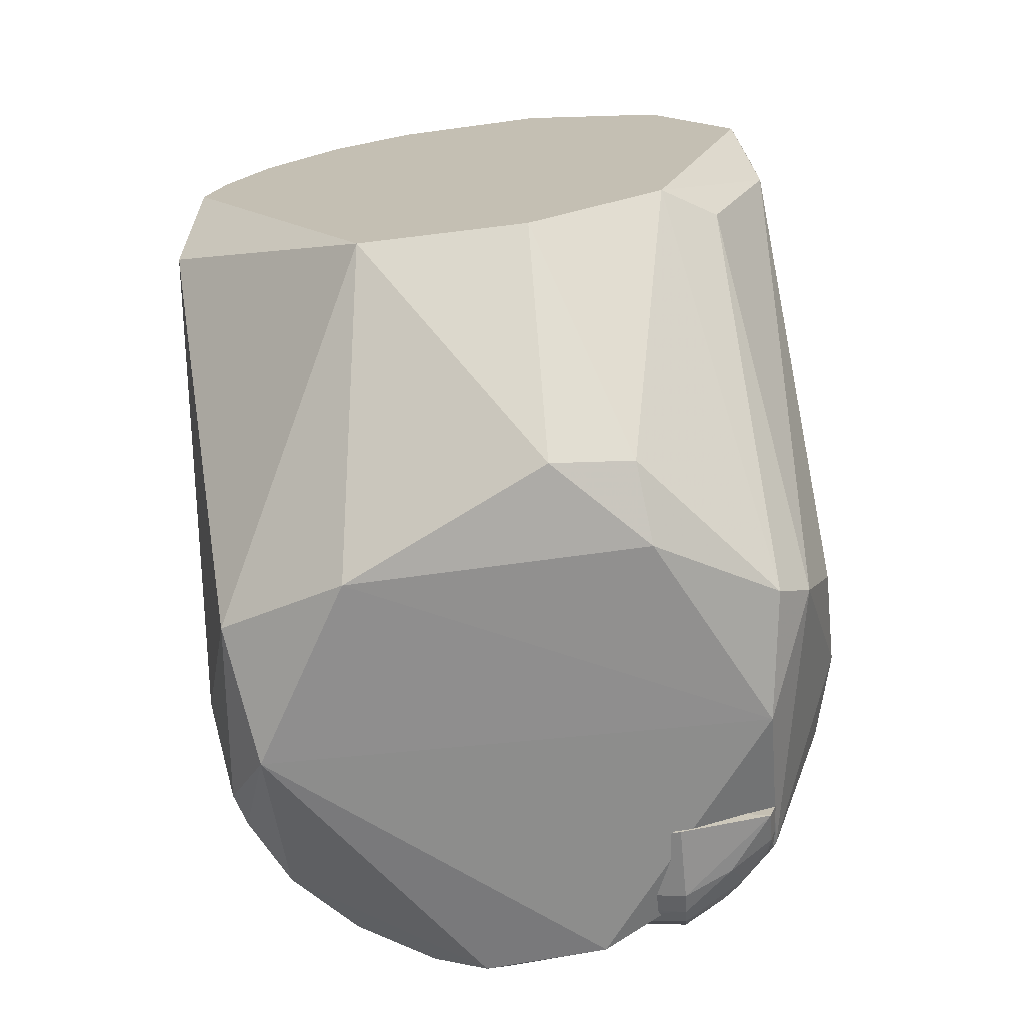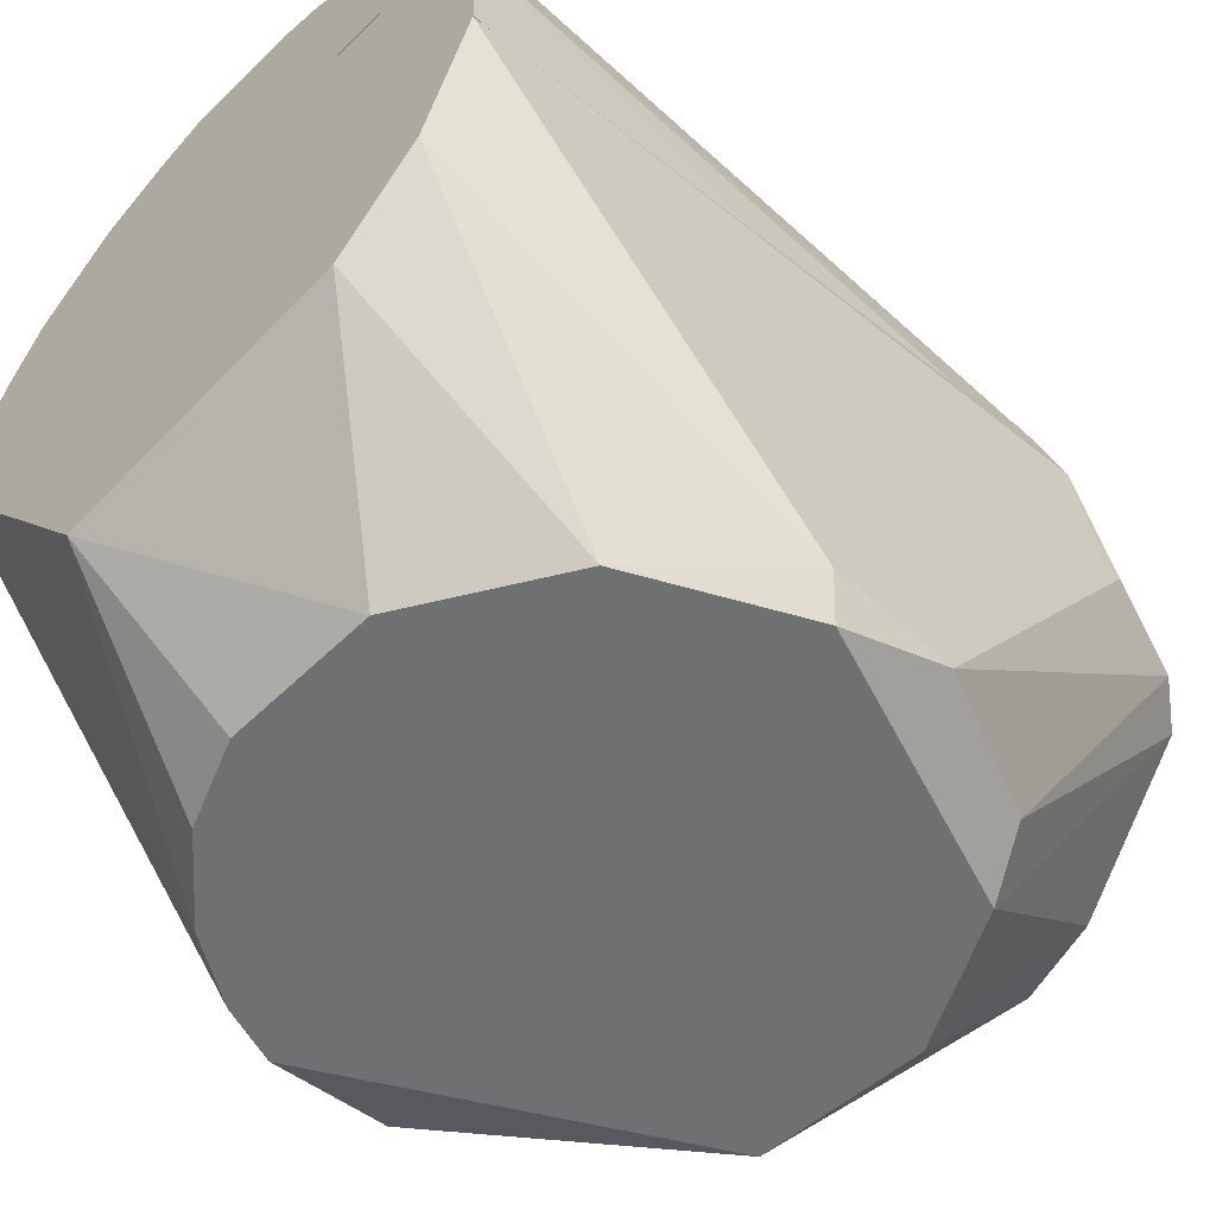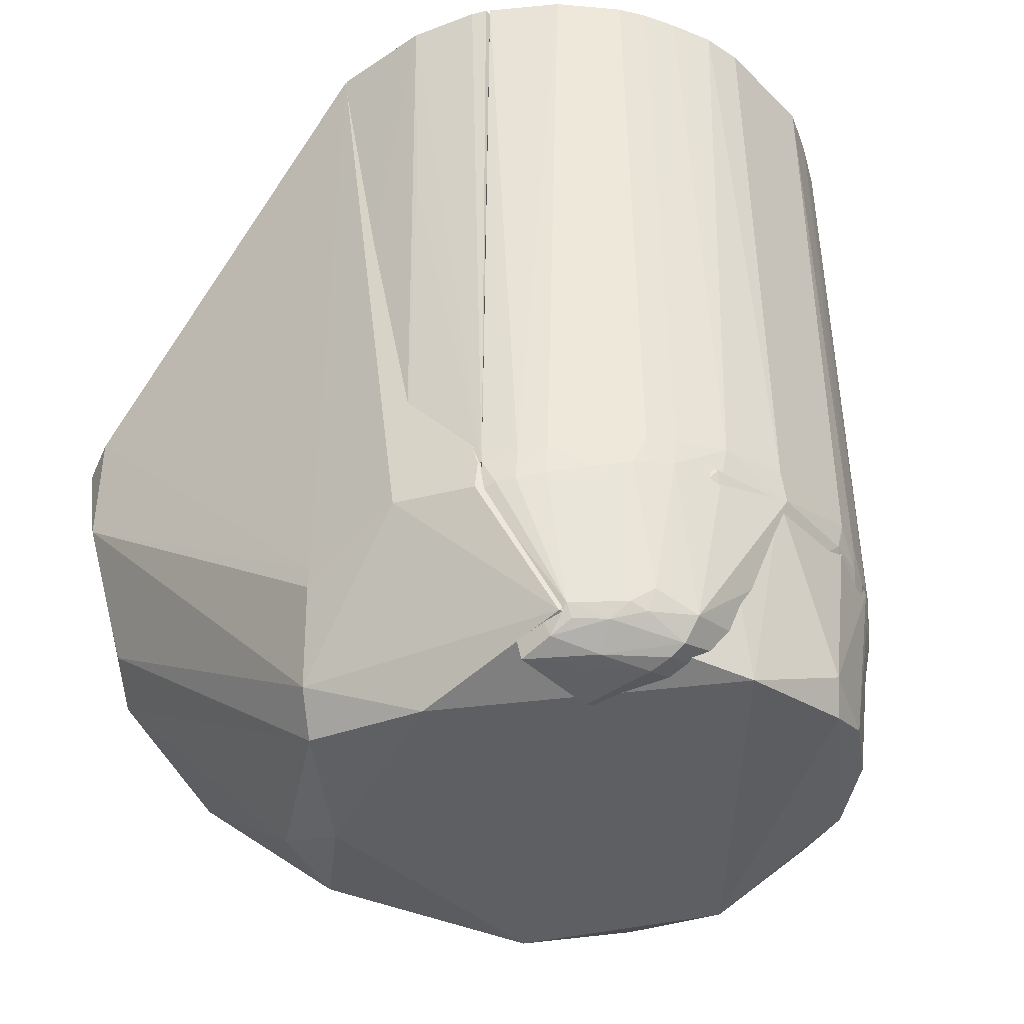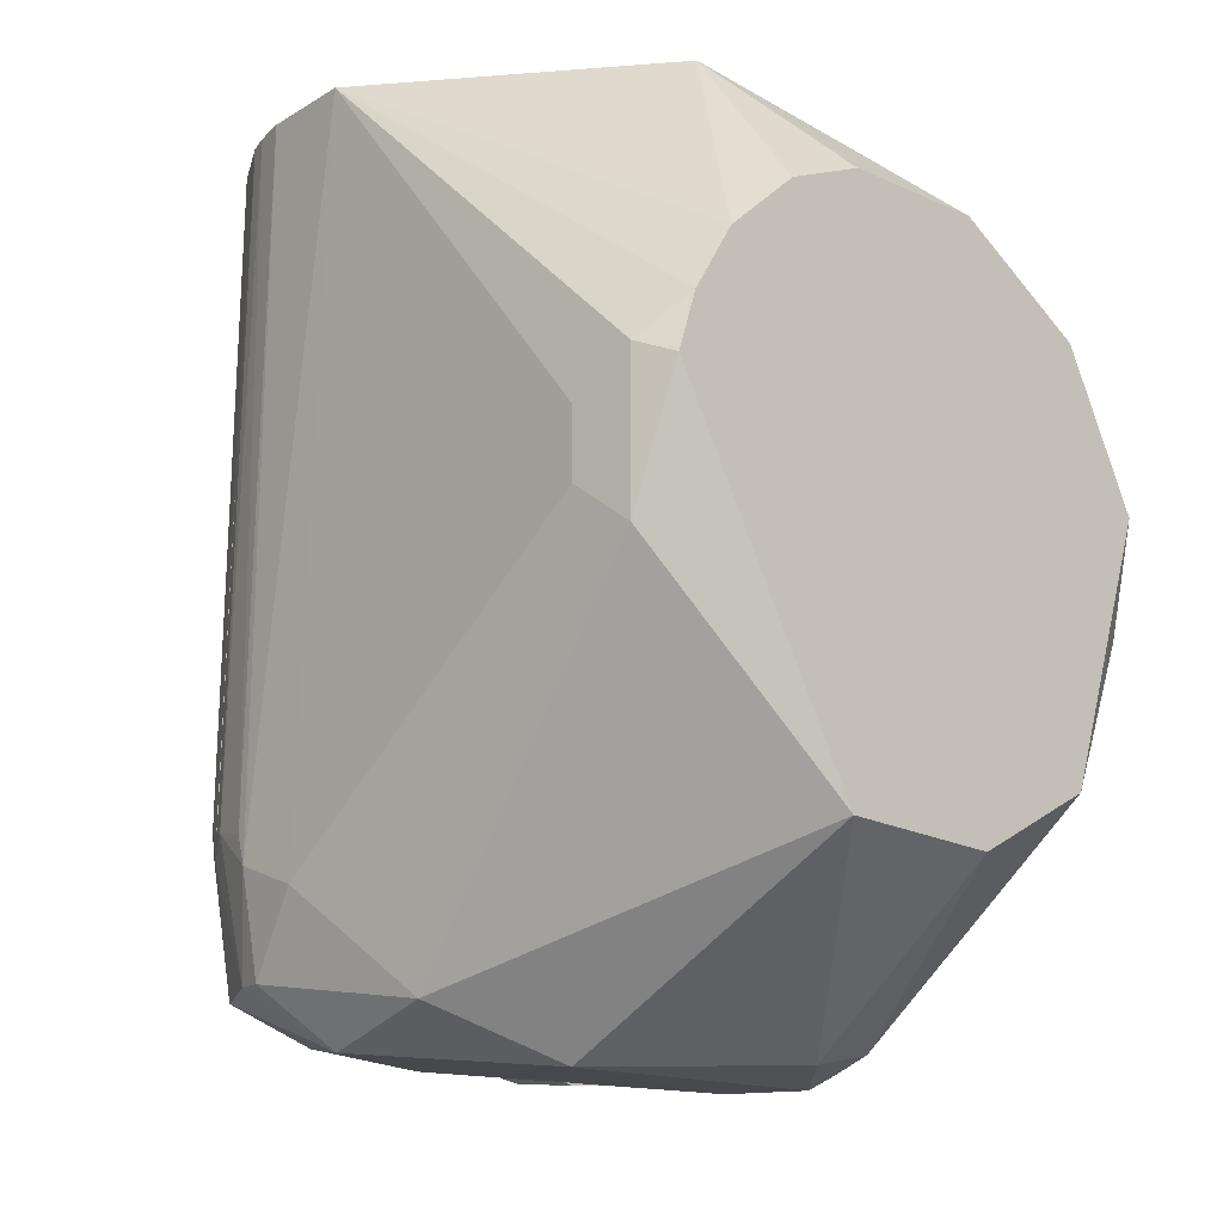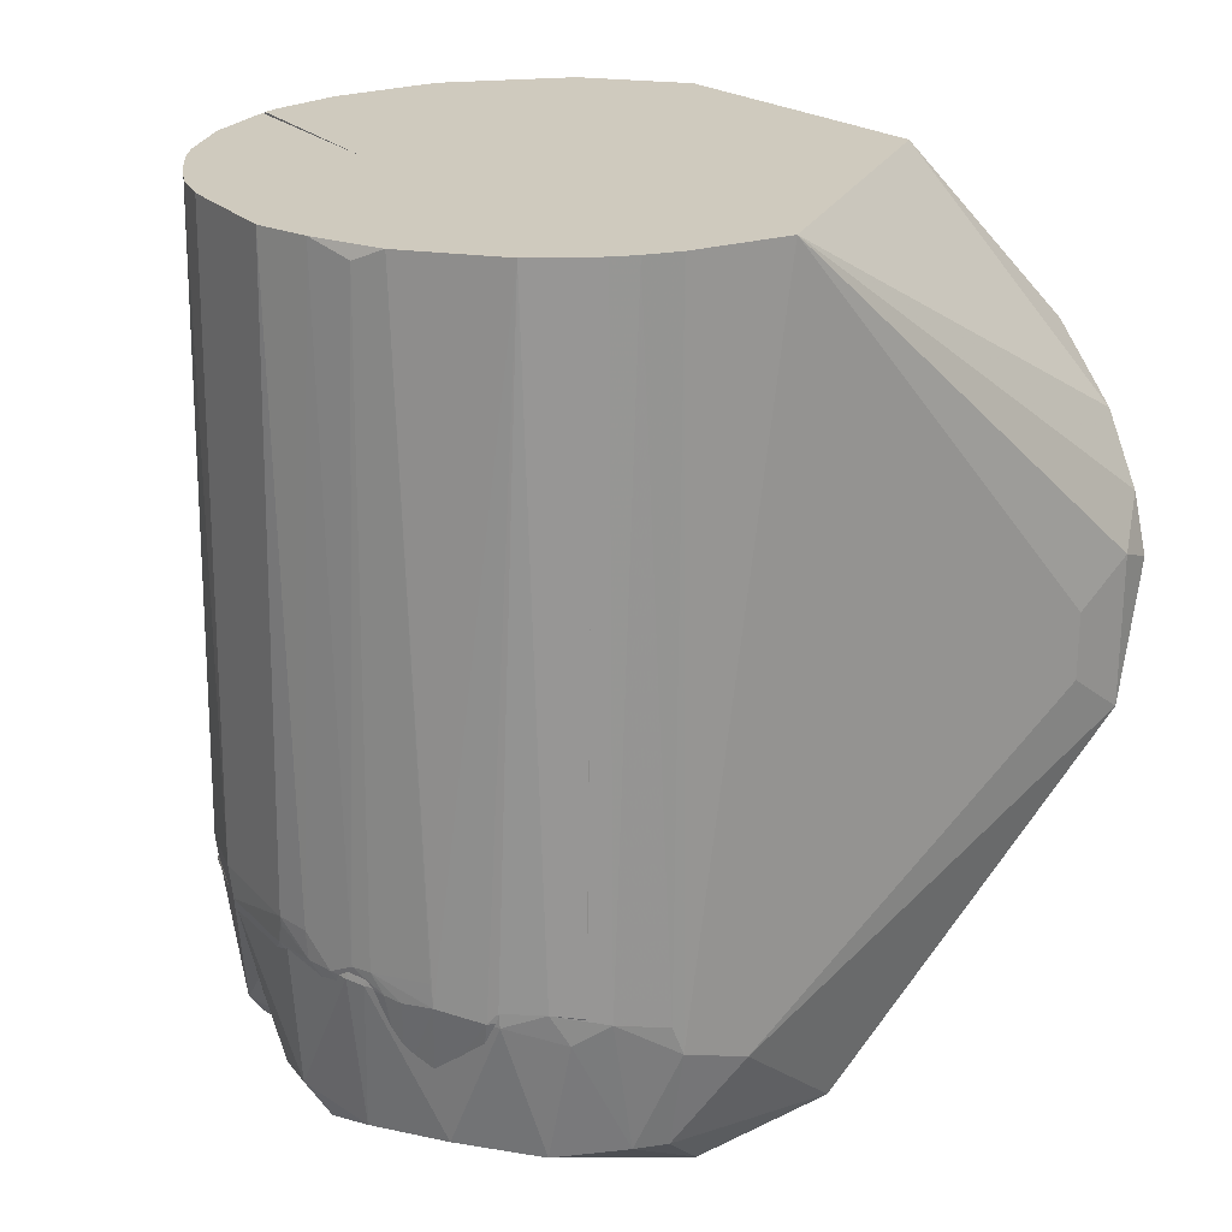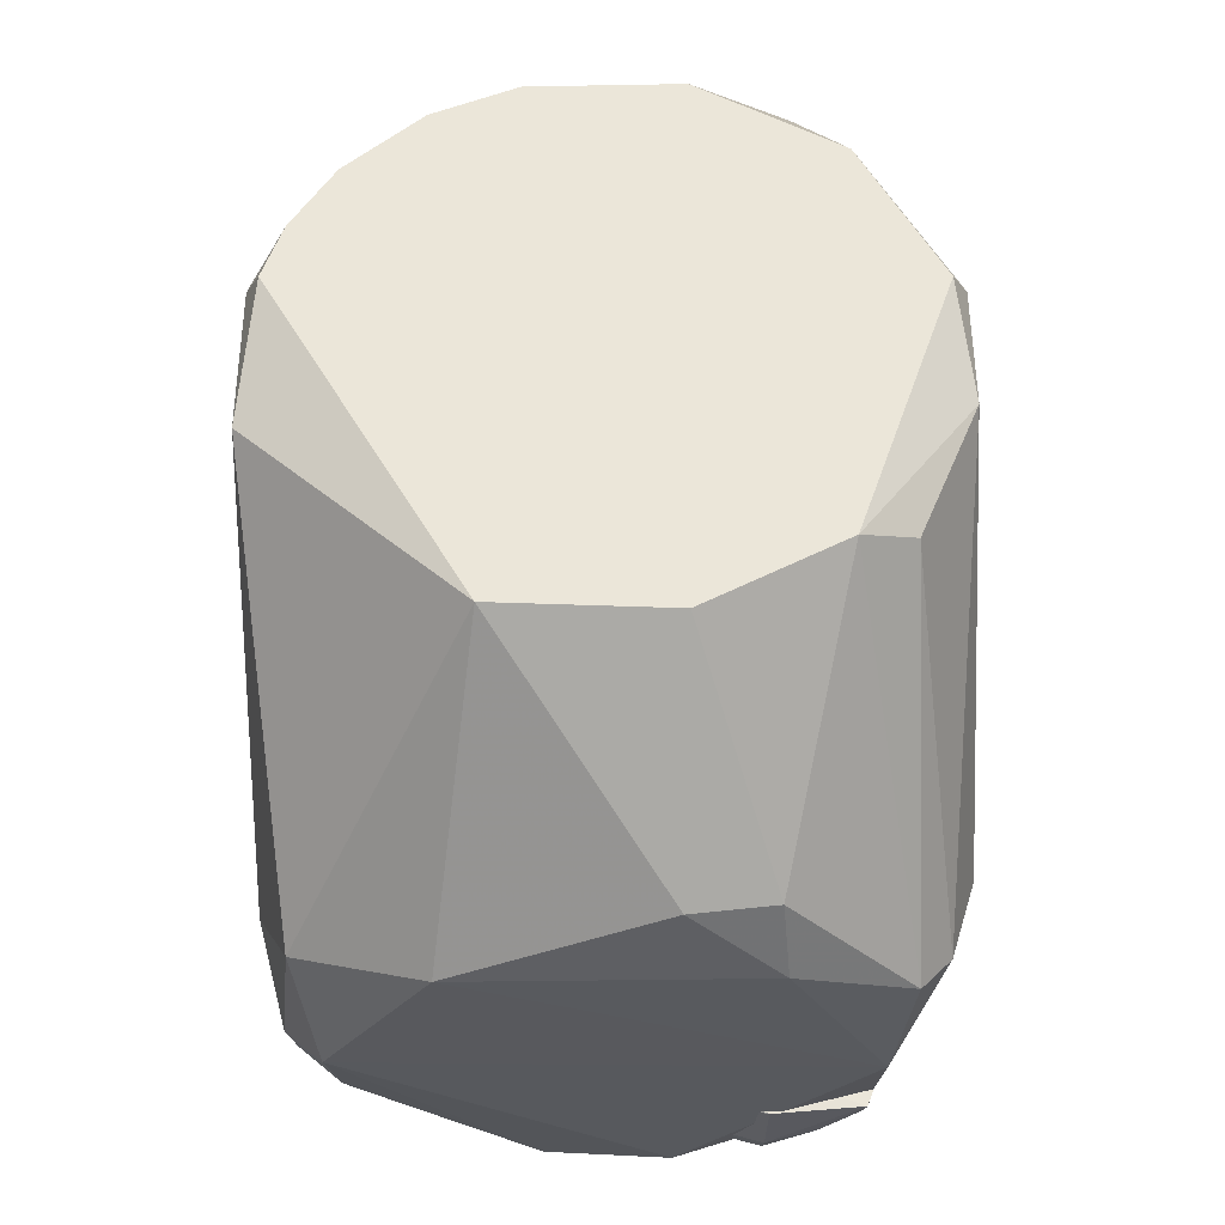
<metadata>
{"format":"obj","ext":"obj","renderer":"f3d","projection":"perspective","resolution":1024,"background":"white","views":[{"elev":-70.5,"azim":-172.4,"up":"+Y"},{"elev":-54.8,"azim":-134.5,"up":"+Z"},{"elev":-38.3,"azim":-50.2,"up":"+Y"},{"elev":-15.6,"azim":136.5,"up":"+Y"},{"elev":23.2,"azim":57.7,"up":"+Y"},{"elev":-35.7,"azim":-179.0,"up":"+Y"}]}
</metadata>
<code>
v 0.005714 -0.02426 0.1145
v 0.0295 -0.03985 0.09003
v 0.02969 0.04065 0.09346
v -0.02149 0.01822 0.03865
v -0.02595 -0.04494 0.07338
v 0.02885 0.004147 0.03865
v -0.03087 0.04065 0.07748
v 0.02459 -0.02611 0.104
v -0.005224 -0.04321 0.1101
v 0.03131 -0.004887 0.04815
v 0.01128 0.04065 0.05373
v -0.006799 -0.0306 0.03865
v 0.000668 0.04065 0.09709
v -0.03089 -0.007536 0.04235
v 0.02968 -0.02583 0.09595
v 0.02826 0.04065 0.09677
v 0.01428 -0.04764 0.06639
v -0.02927 -0.02809 0.09655
v 0.01222 -0.04029 0.1106
v 0.03134 0.04065 0.0802
v 0.00723 0.02645 0.03865
v -0.01767 0.04065 0.05703
v -0.03082 0.004806 0.04235
v -0.01995 -0.0237 0.03864
v 0.02521 -0.04023 0.09979
v 0.03141 -0.02978 0.08991
v 0.01482 -0.02443 0.1117
v 0.02884 0.04065 0.09576
v 0.02712 -0.02464 0.1007
v -0.02394 -0.04589 0.08592
v -0.006086 -0.04666 0.05744
v 0.02702 -0.04268 0.07106
v -0.03169 -0.03219 0.07767
v -0.01275 -0.02431 0.1126
v 0.004878 -0.03895 0.1132
v 0.03047 0.005701 0.04235
v 0.02283 0.01654 0.03865
v -0.02592 0.04065 0.06502
v -0.007531 0.02652 0.03865
v -0.02922 0.003221 0.03865
v -0.02517 -0.0213 0.04235
v 0.02858 -0.03974 0.09328
v 0.01953 -0.03948 0.1063
v 0.02511 -0.04586 0.0842
v 0.03145 -0.03222 0.0832
v 0.03058 0.04065 0.09006
v 0.03121 -0.02688 0.09101
v 0.01313 -0.0243 0.1126
v 0.02454 -0.02467 0.1041
v 0.02787 -0.02784 0.09902
v -0.02329 -0.04129 0.1016
v 0.009731 -0.02977 0.03865
v -0.01405 -0.0451 0.05876
v -0.01465 -0.0476 0.06634
v -0.029 -0.0412 0.07516
v -0.03176 -0.0275 0.0885
v -0.03172 -0.03016 0.07776
v -0.005244 -0.02423 0.1146
v -0.02919 -0.02541 0.09683
v 0.007015 -0.04184 0.1115
v 0.03131 0.00168 0.04815
v 0.03048 -0.009208 0.04235
v 0.01543 0.02305 0.03865
v 0.02695 0.009899 0.03865
f 13 3 7
f 16 13 1
f 22 7 3
f 28 15 3
f 28 3 13
f 28 13 16
f 29 28 16
f 29 15 28
f 34 13 7
f 37 11 20
f 38 22 4
f 38 7 22
f 38 23 7
f 38 4 23
f 39 4 22
f 39 24 4
f 39 21 24
f 39 22 11
f 39 11 21
f 40 23 4
f 40 14 23
f 40 24 14
f 40 4 24
f 41 24 5
f 41 14 24
f 42 26 15
f 42 2 26
f 43 25 8
f 43 27 19
f 43 8 27
f 44 42 25
f 44 2 42
f 44 32 2
f 44 17 32
f 44 30 17
f 44 9 30
f 45 20 26
f 45 26 2
f 45 2 32
f 46 26 20
f 46 20 11
f 46 22 3
f 46 11 22
f 47 3 15
f 47 15 26
f 47 46 3
f 47 26 46
f 48 27 16
f 48 16 1
f 48 1 35
f 48 35 19
f 48 19 27
f 49 27 8
f 49 16 27
f 49 29 16
f 49 8 29
f 50 15 29
f 50 42 15
f 50 25 42
f 50 29 8
f 50 8 25
f 51 30 9
f 51 9 34
f 52 31 12
f 52 17 31
f 52 32 17
f 52 24 6
f 52 12 24
f 53 24 12
f 53 12 31
f 53 5 24
f 54 30 5
f 54 53 31
f 54 5 53
f 54 31 17
f 54 17 30
f 55 33 14
f 55 5 30
f 55 30 51
f 55 41 5
f 55 14 41
f 56 33 55
f 56 55 51
f 56 51 18
f 57 23 14
f 57 14 33
f 57 7 23
f 57 56 7
f 57 33 56
f 58 1 13
f 58 13 34
f 58 35 1
f 58 34 9
f 58 9 35
f 59 34 7
f 59 51 34
f 59 18 51
f 59 56 18
f 59 7 56
f 60 35 9
f 60 19 35
f 60 9 44
f 60 44 25
f 60 43 19
f 60 25 43
f 61 36 20
f 61 45 10
f 61 20 45
f 62 6 36
f 62 52 6
f 62 32 52
f 62 45 32
f 62 10 45
f 62 61 10
f 62 36 61
f 63 21 11
f 63 11 37
f 63 24 21
f 63 6 24
f 64 36 6
f 64 63 37
f 64 6 63
f 64 37 20
f 64 20 36
v 0.000668 0.04065 0.09709
v 0.01688 -0.02527 0.09726
v 0.01688 -0.003294 0.07747
v -0.0309 0.04065 0.07763
v -0.02901 -0.02532 0.09717
v 0.000668 0.04065 0.07747
v 0.01688 -0.003294 0.09709
v -0.0285 0.04065 0.09664
v 0.01688 -0.02463 0.07747
v -0.03088 0.04065 0.08834
v -0.031 -0.02463 0.0776
v -0.02914 0.04065 0.09516
v -0.0308 -0.02463 0.08919
v -0.03076 0.01548 0.08916
f 69 66 65
f 70 68 65
f 71 65 66
f 71 66 67
f 71 70 65
f 71 67 70
f 72 69 65
f 72 65 68
f 73 67 66
f 73 66 69
f 73 70 67
f 74 72 68
f 75 73 69
f 75 68 70
f 75 70 73
f 75 74 68
f 76 74 69
f 76 69 72
f 76 72 74
f 77 75 69
f 77 74 75
f 78 77 69
f 78 69 74
f 78 74 77
v 0.006326 0.04065 0.1142
v 0.02865 -0.02511 0.09795
v 0.02826 0.04065 0.09677
v -0.02825 0.04065 0.09703
v -0.01345 -0.04034 0.11
v -0.0229 -0.04437 0.09685
v 0.01794 0.04065 0.1089
v 0.01146 -0.02418 0.1132
v -0.01342 0.04065 0.1115
v 0.02837 -0.02463 0.09691
v -0.02875 -0.02841 0.09678
v 0.02175 -0.034 0.1045
v 0.02543 0.04065 0.1017
v -0.005141 -0.02091 0.115
v 0.01537 0.03937 0.1106
v -0.02307 -0.04061 0.1023
v -0.02271 -0.02626 0.1057
v -0.01375 -0.04428 0.1046
v 0.01633 -0.03399 0.109
v 0.02049 -0.02497 0.1081
v -0.01402 -0.04489 0.09721
v 0.02712 -0.02464 0.1007
v 0.005581 -0.02107 0.115
v -0.005183 0.04065 0.1141
v 0.01139 0.04065 0.1123
v -0.02276 -0.04318 0.1001
v -0.02412 0.04065 0.1034
v -0.02742 -0.0276 0.09994
v -0.01741 -0.03864 0.1082
v -0.01665 -0.02206 0.1108
v 0.004758 -0.0241 0.1148
v -0.01359 -0.04361 0.1068
v 0.01876 -0.03398 0.1073
v 0.01646 -0.02487 0.1107
v 0.0155 -0.02287 0.1114
v 0.02454 -0.02467 0.1041
v 0.008856 -0.02115 0.1142
v -0.009206 0.04065 0.1133
v 0.01379 -0.02153 0.1123
v -0.01988 -0.04183 0.1047
v -0.02832 -0.02784 0.09829
v -0.02572 -0.02715 0.1023
v -0.0274 -0.02458 0.1002
v -0.01909 -0.04023 0.1065
v -0.01907 0.04065 0.1082
v -0.02015 -0.02548 0.1082
v -0.01683 -0.02487 0.1106
v 0.008911 -0.02409 0.114
v -0.004324 -0.02398 0.1149
v -0.01344 -0.04266 0.1084
v -0.01853 -0.04404 0.1025
v 0.02385 -0.02585 0.1049
v 0.01794 -0.0252 0.1098
v 0.02031 -0.02261 0.1082
v 0.01379 -0.02289 0.1123
v -0.01175 -0.02142 0.1132
v -0.02228 -0.0419 0.1022
v -0.02901 -0.02532 0.09717
v -0.02578 -0.02405 0.1025
v -0.01752 -0.04087 0.1073
v -0.01911 -0.02242 0.1091
v -0.01665 0.04065 0.1098
v -0.01912 -0.02528 0.109
v 0.005596 -0.02196 0.1149
f 87 85 81
f 88 81 80
f 89 82 81
f 89 88 84
f 89 81 88
f 90 88 80
f 91 81 85
f 98 91 85
f 99 84 88
f 99 88 90
f 99 96 84
f 99 90 96
f 100 80 81
f 100 81 91
f 100 90 80
f 101 79 92
f 102 92 79
f 102 79 87
f 103 93 85
f 103 87 79
f 103 85 87
f 104 94 89
f 104 89 84
f 109 83 97
f 110 96 90
f 111 98 97
f 111 110 90
f 111 97 110
f 112 86 97
f 113 85 93
f 114 100 91
f 115 79 101
f 115 103 79
f 116 102 87
f 116 92 102
f 117 93 103
f 117 103 115
f 119 89 94
f 119 94 106
f 120 106 94
f 120 94 95
f 121 105 82
f 121 119 106
f 122 95 94
f 122 94 118
f 124 122 107
f 124 95 122
f 125 107 83
f 126 109 97
f 126 97 86
f 126 115 101
f 126 86 115
f 127 109 101
f 127 101 92
f 127 83 109
f 128 110 97
f 128 97 83
f 129 104 84
f 129 84 96
f 129 96 110
f 129 118 104
f 129 128 118
f 129 110 128
f 130 111 90
f 130 98 111
f 130 90 100
f 130 100 114
f 130 114 91
f 130 91 98
f 131 112 97
f 131 97 98
f 131 113 112
f 131 98 113
f 132 113 98
f 132 98 85
f 132 85 113
f 133 86 112
f 133 112 113
f 133 113 93
f 133 93 117
f 133 117 115
f 133 115 86
f 134 92 116
f 134 108 125
f 134 127 92
f 134 125 83
f 134 83 127
f 134 116 87
f 134 87 108
f 135 118 94
f 135 94 104
f 135 104 118
f 136 82 89
f 136 89 119
f 136 121 82
f 136 119 121
f 137 120 95
f 137 95 105
f 137 105 121
f 137 121 106
f 137 106 120
f 138 83 107
f 138 107 122
f 138 128 83
f 138 122 118
f 138 118 128
f 139 123 105
f 139 105 95
f 139 95 124
f 139 108 123
f 139 125 108
f 140 123 108
f 140 108 87
f 140 105 123
f 140 82 105
f 140 87 81
f 140 81 82
f 141 124 107
f 141 107 125
f 141 139 124
f 141 125 139
f 142 126 101
f 142 101 109
f 142 109 126

</code>
